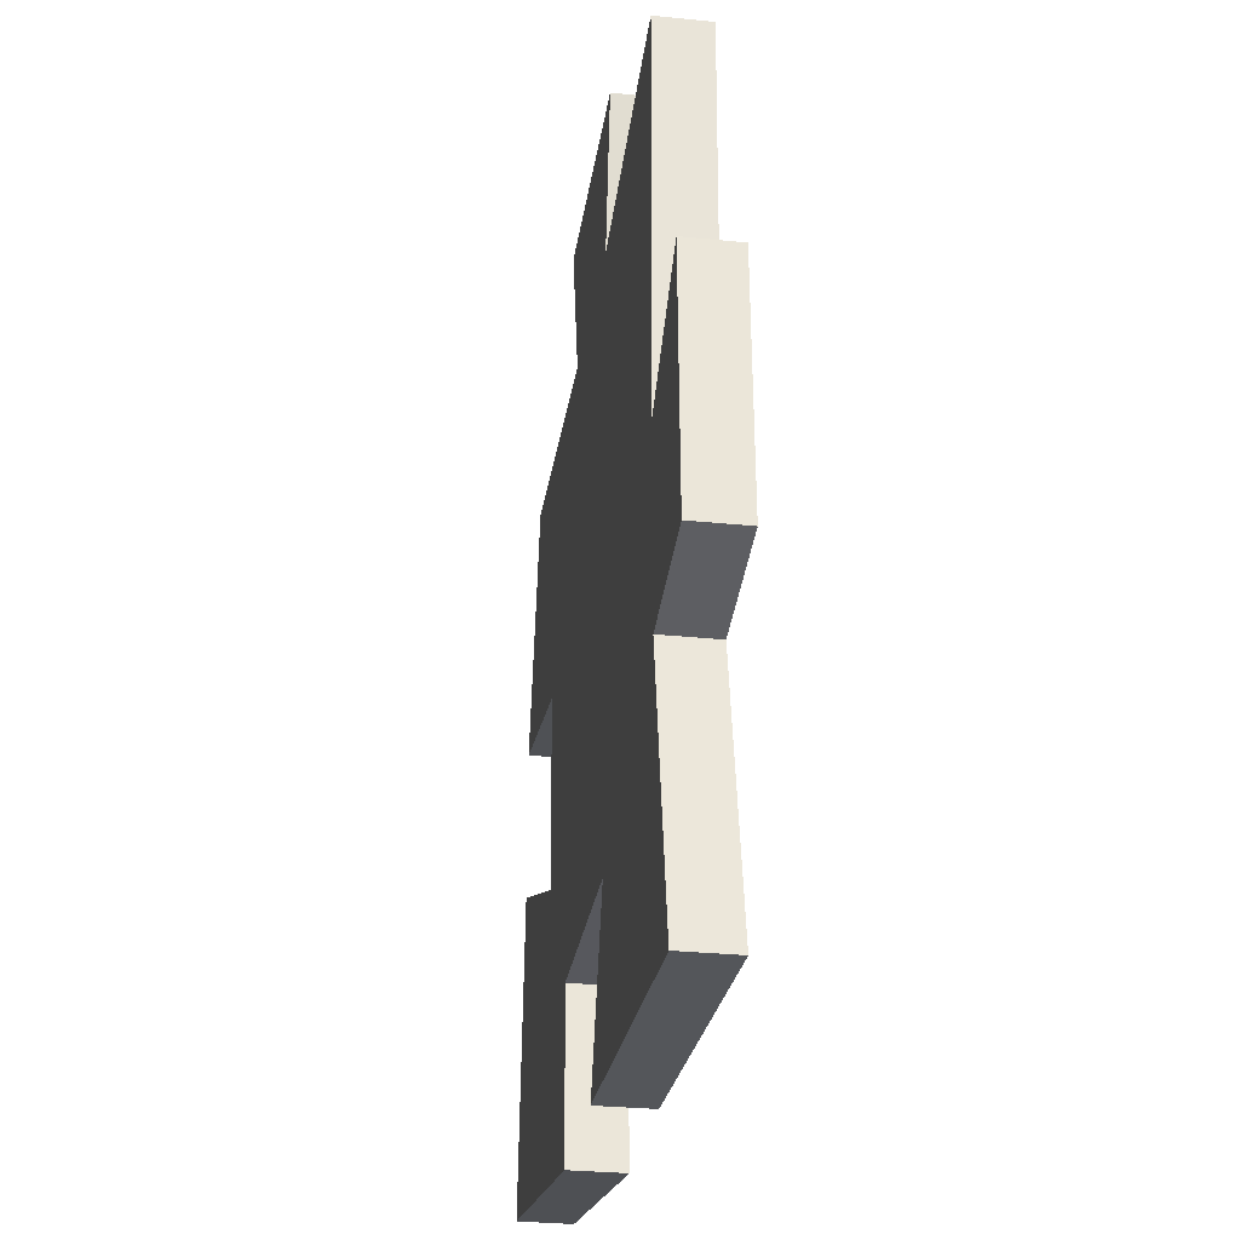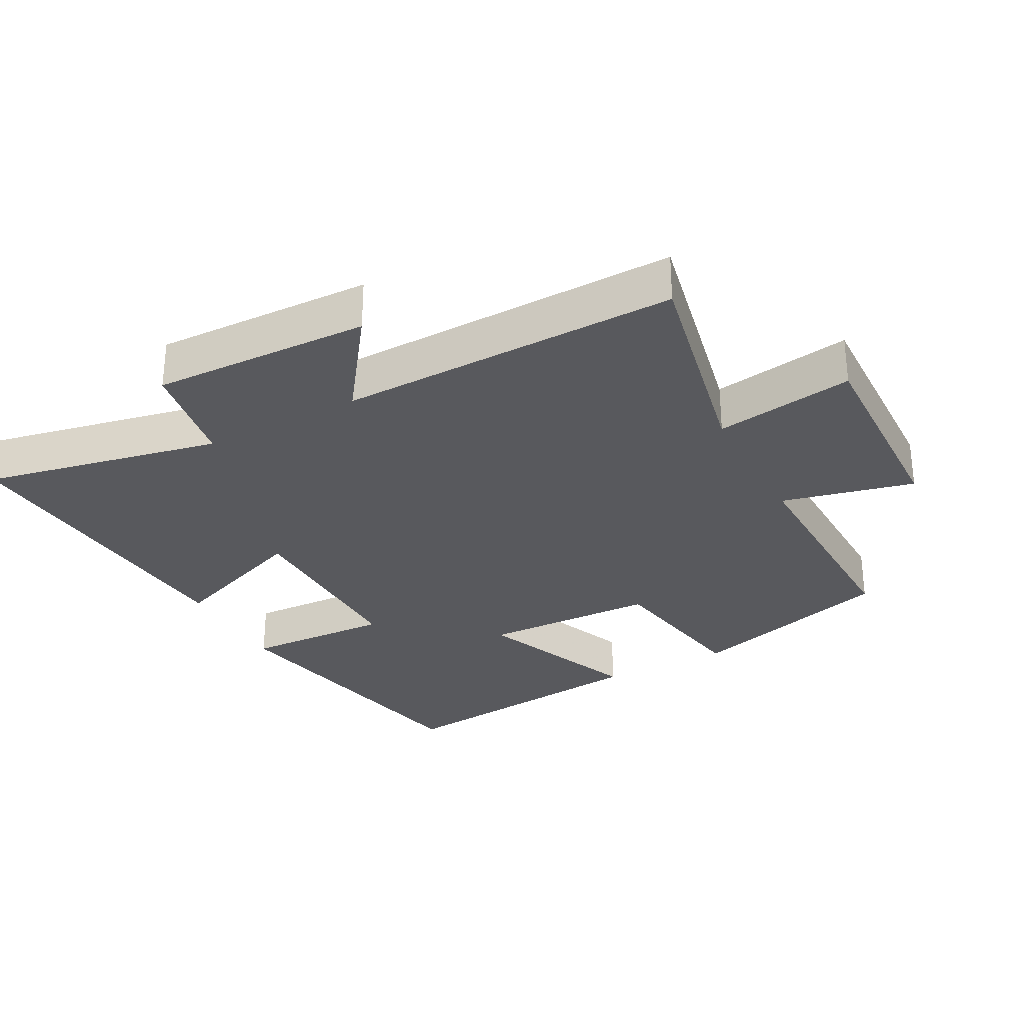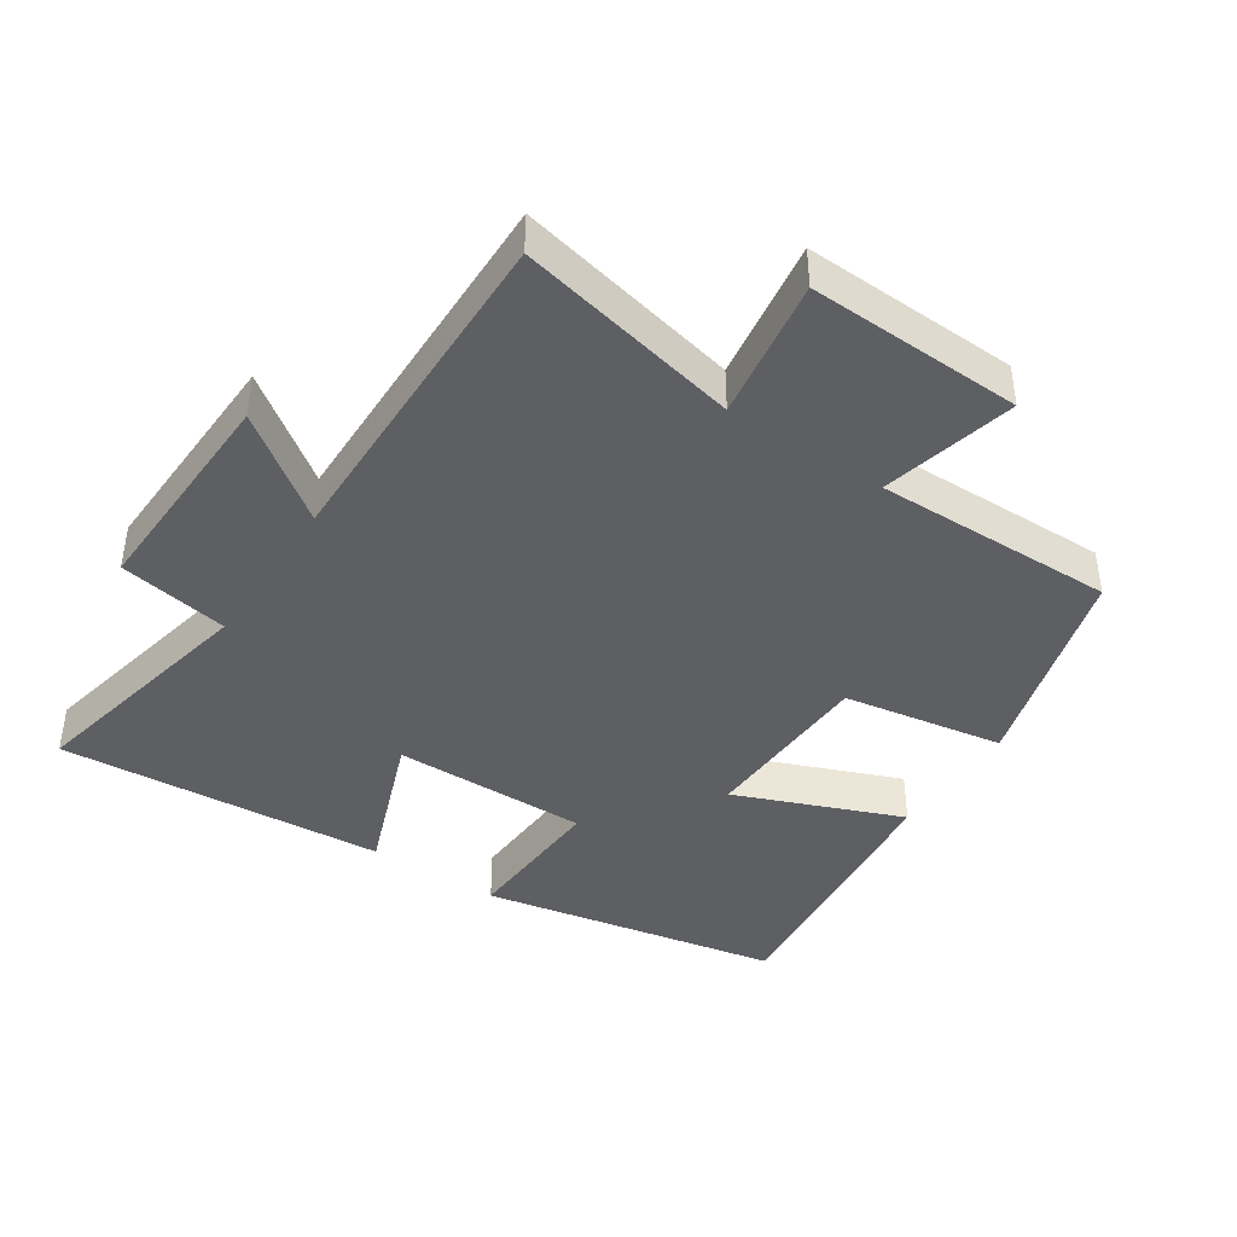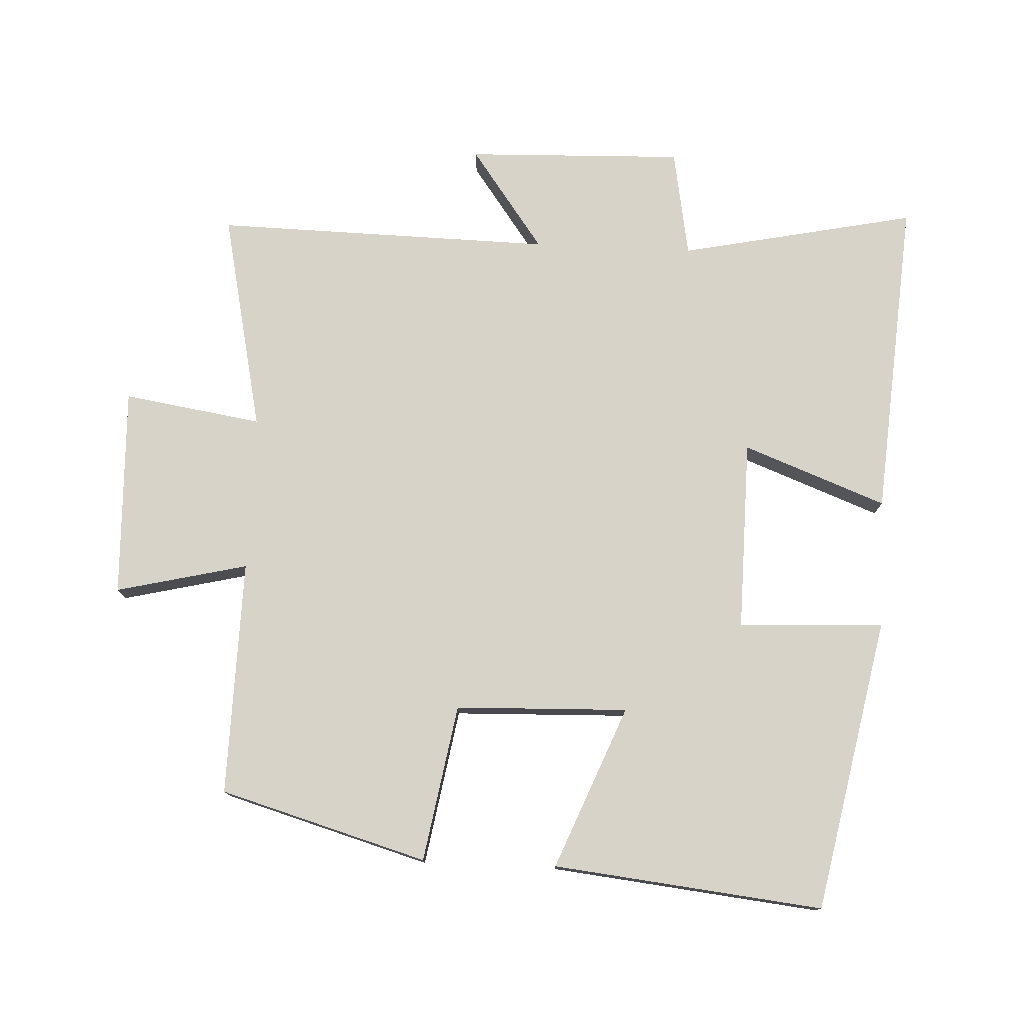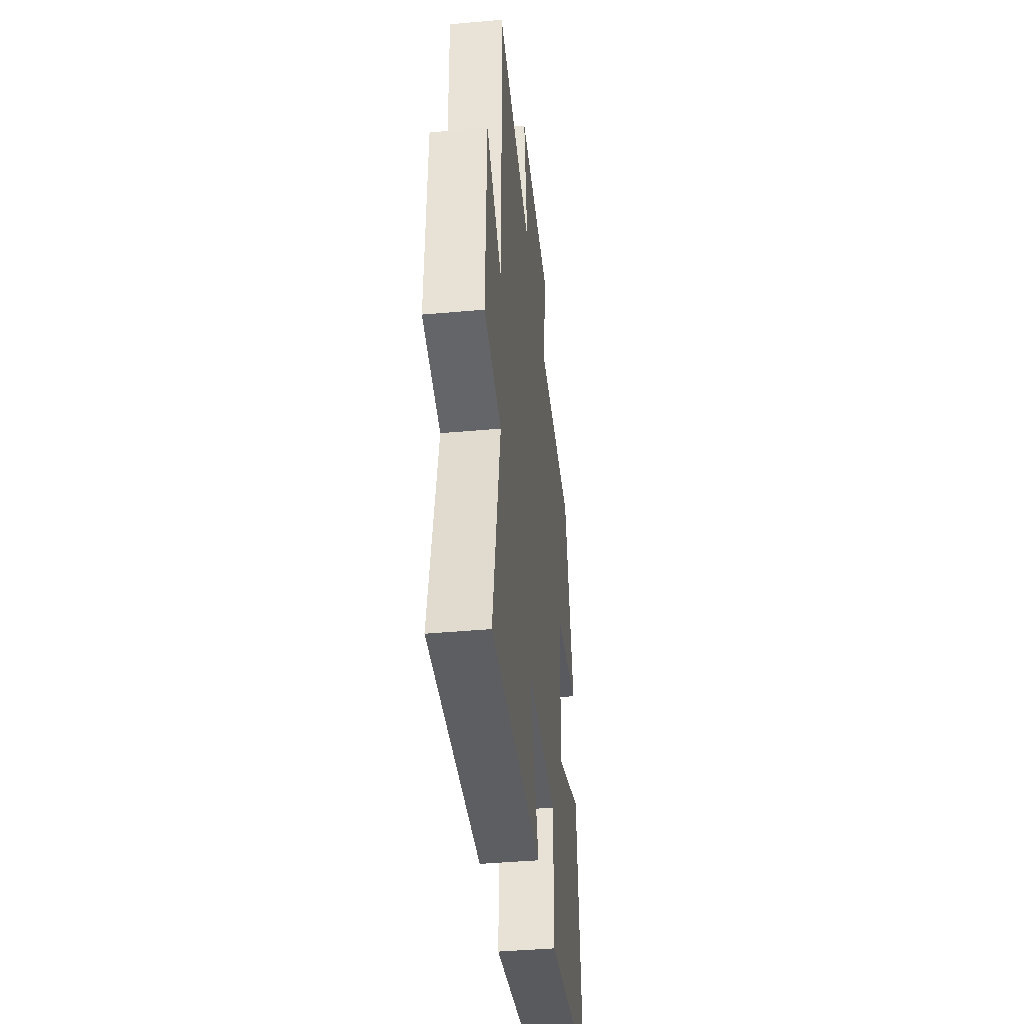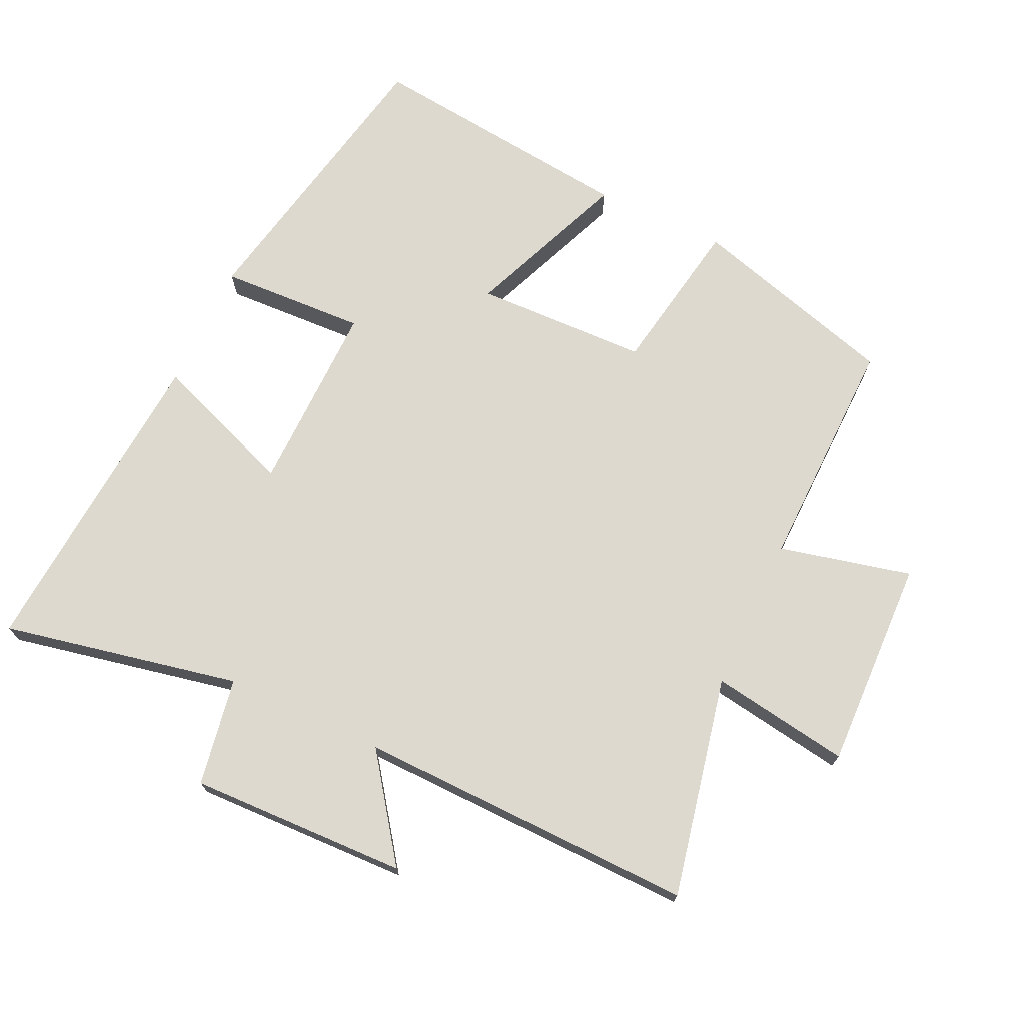
<metadata>
{"format":"obj","ext":"obj","renderer":"f3d","projection":"perspective","resolution":1024,"background":"white","views":[{"elev":-29.7,"azim":-98.6,"up":"+Z"},{"elev":-30.1,"azim":-61.8,"up":"+Y"},{"elev":-41.9,"azim":-33.8,"up":"+Y"},{"elev":77.1,"azim":92.6,"up":"+Y"},{"elev":-41.8,"azim":-83.8,"up":"+Z"},{"elev":71.8,"azim":-64.9,"up":"+Y"}]}
</metadata>
<code>
v -0.51 0.07 0.57
v -0.18 0.07 0.5
v -0.213 0.07 0.708
v 0.103 0.07 0.698
v 0.056 0.07 0.5
v 0.41 0.07 0.507
v 0.5 0.07 0.196
v 0.264 0.07 0.155
v 0.256 0.07 -0.105
v 0.5 0.07 -0.006
v 0.545 0.07 -0.412
v 0.105 0.07 -0.5
v 0.115 0.07 -0.281
v -0.173 0.07 -0.285
v -0.091 0.07 -0.5
v -0.573 0.07 -0.537
v -0.5 0.07 -0.182
v -0.662 0.07 -0.154
v -0.652 0.07 0.172
v -0.5 0.07 0.062
v -0.51 0 0.57
v -0.18 0 0.5
v -0.213 0 0.708
v 0.103 0 0.698
v 0.056 0 0.5
v 0.41 0 0.507
v 0.5 0 0.196
v 0.264 0 0.155
v 0.256 0 -0.105
v 0.5 0 -0.006
v 0.545 0 -0.412
v 0.105 0 -0.5
v 0.115 0 -0.281
v -0.173 0 -0.285
v -0.091 0 -0.5
v -0.573 0 -0.537
v -0.5 0 -0.182
v -0.662 0 -0.154
v -0.652 0 0.172
v -0.5 0 0.062
f 17 18 19 20
f 14 15 16 17
f 13 14 17 20
f 10 11 12 13
f 9 10 13
f 8 9 13 20
f 5 6 7 8
f 5 8 20
f 2 3 4 5
f 2 5 20
f 1 2 20
f 40 39 38 37
f 37 36 35 34
f 40 37 34 33
f 33 32 31 30
f 33 30 29
f 40 33 29 28
f 28 27 26 25
f 40 28 25
f 25 24 23 22
f 40 25 22
f 40 22 21
f 1 21 22 2
f 2 22 23 3
f 3 23 24 4
f 4 24 25 5
f 5 25 26 6
f 6 26 27 7
f 7 27 28 8
f 8 28 29 9
f 9 29 30 10
f 10 30 31 11
f 11 31 32 12
f 12 32 33 13
f 13 33 34 14
f 14 34 35 15
f 15 35 36 16
f 16 36 37 17
f 17 37 38 18
f 18 38 39 19
f 19 39 40 20
f 20 40 21 1

</code>
